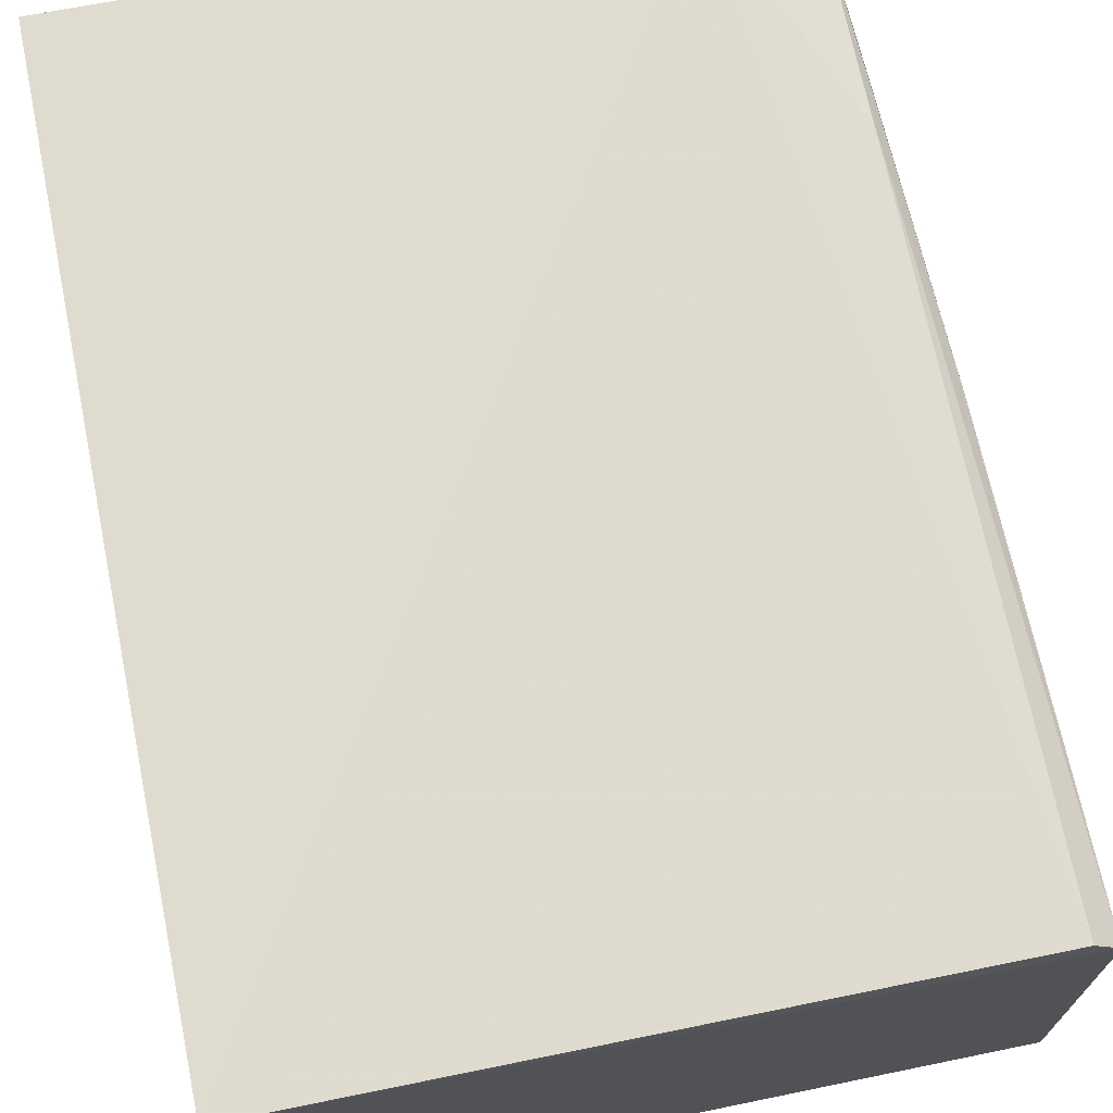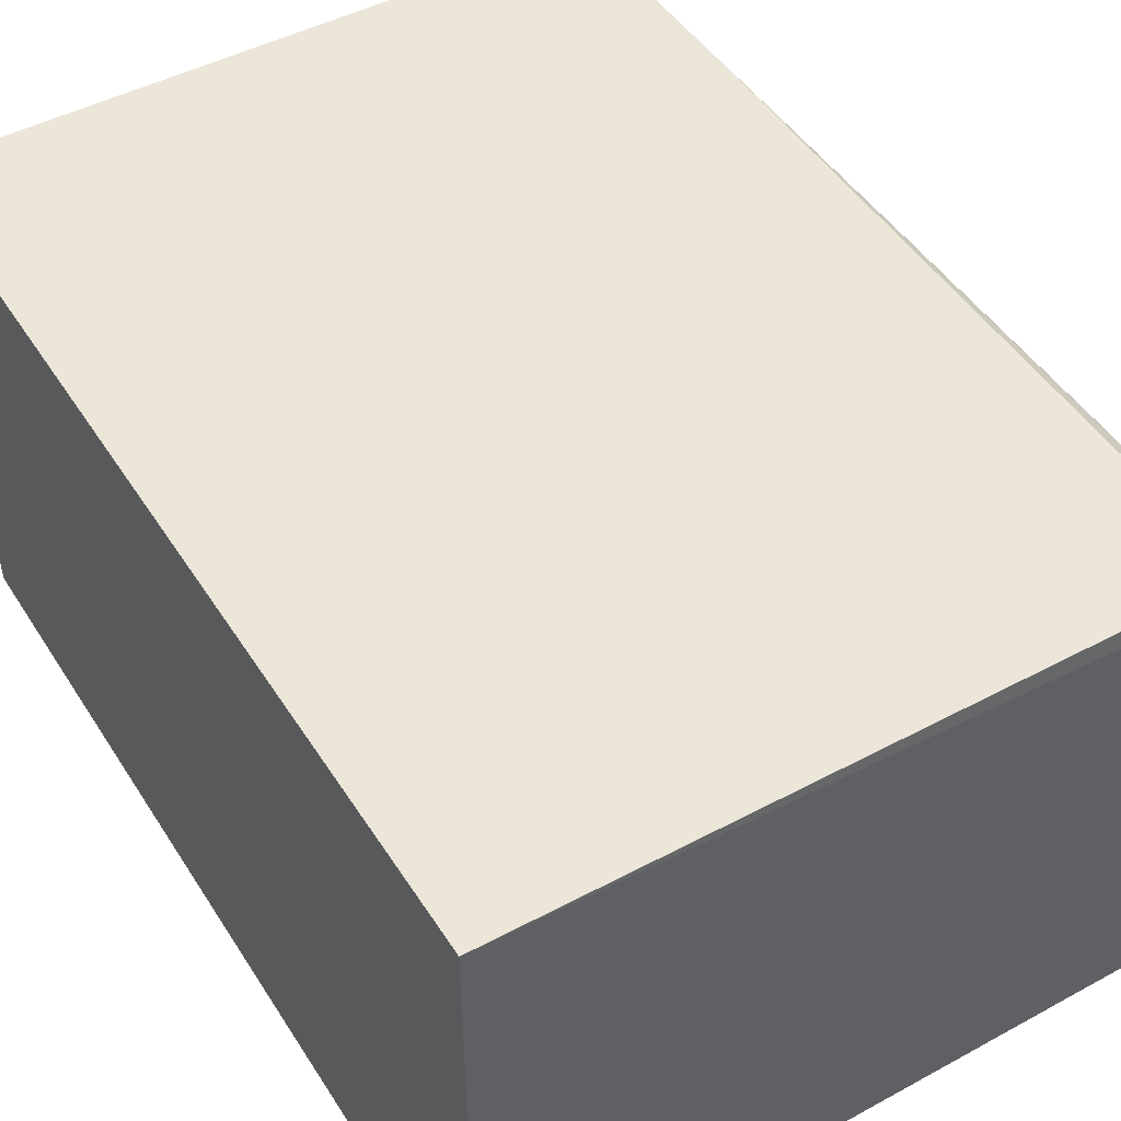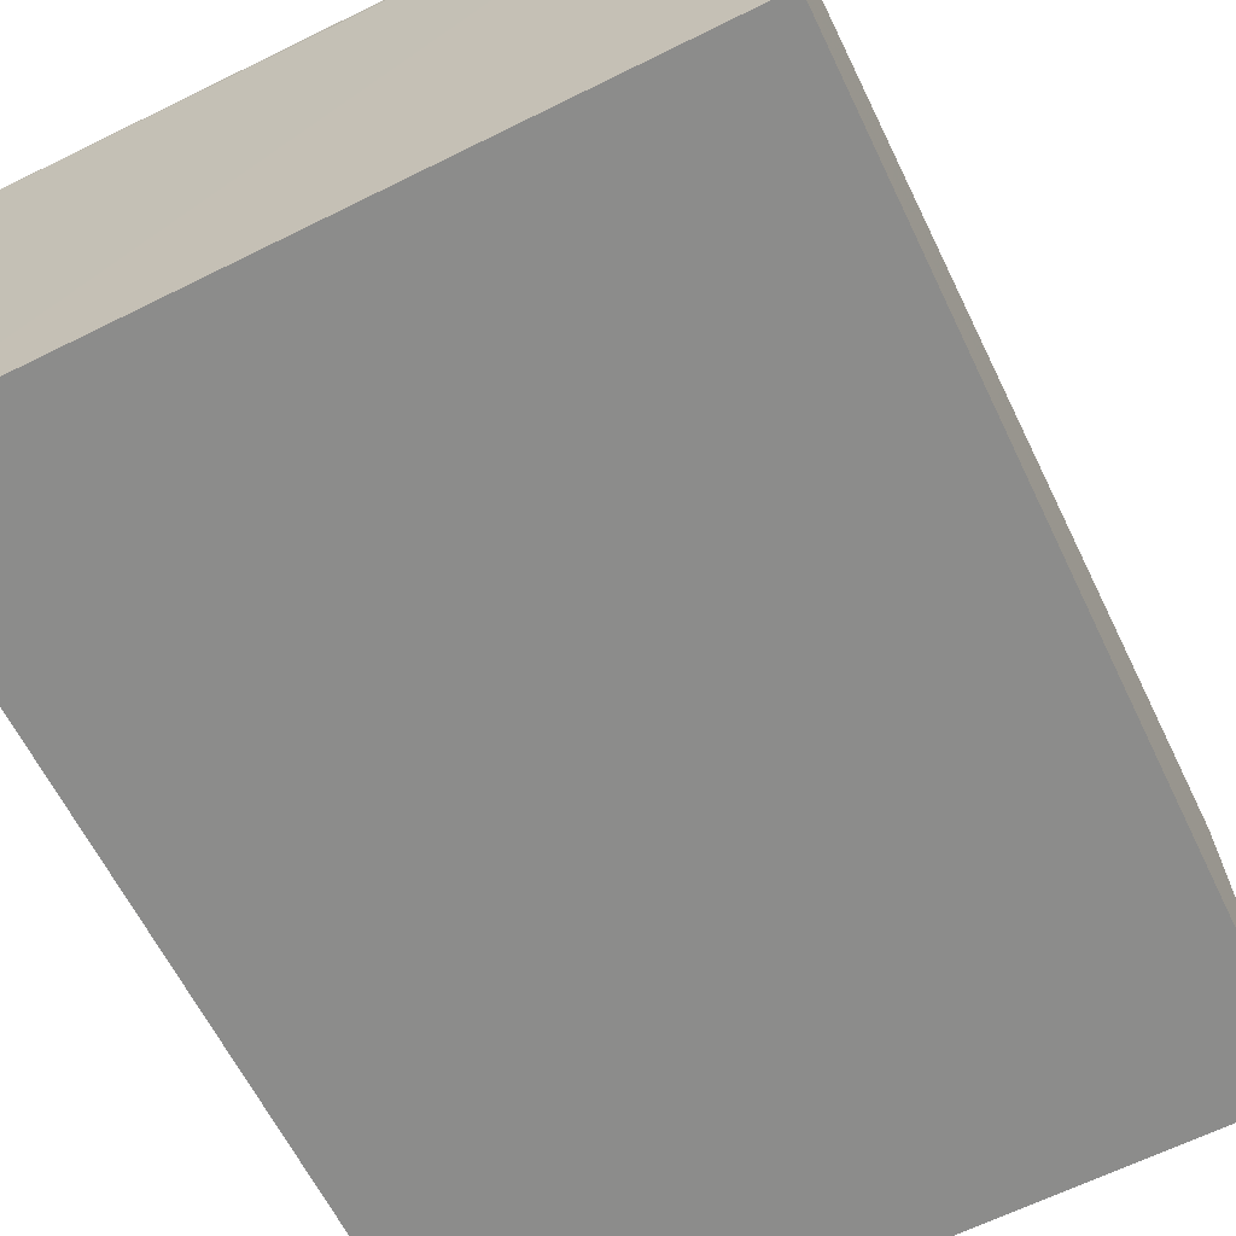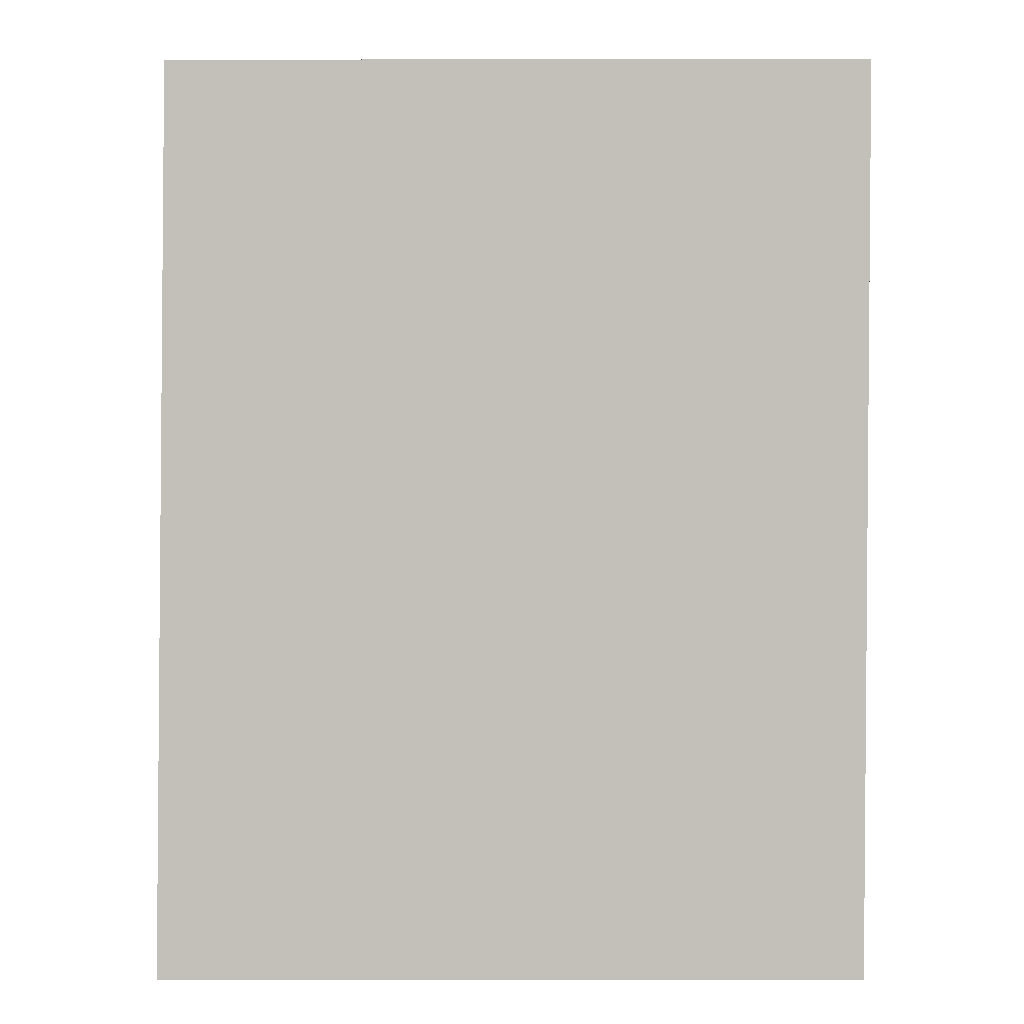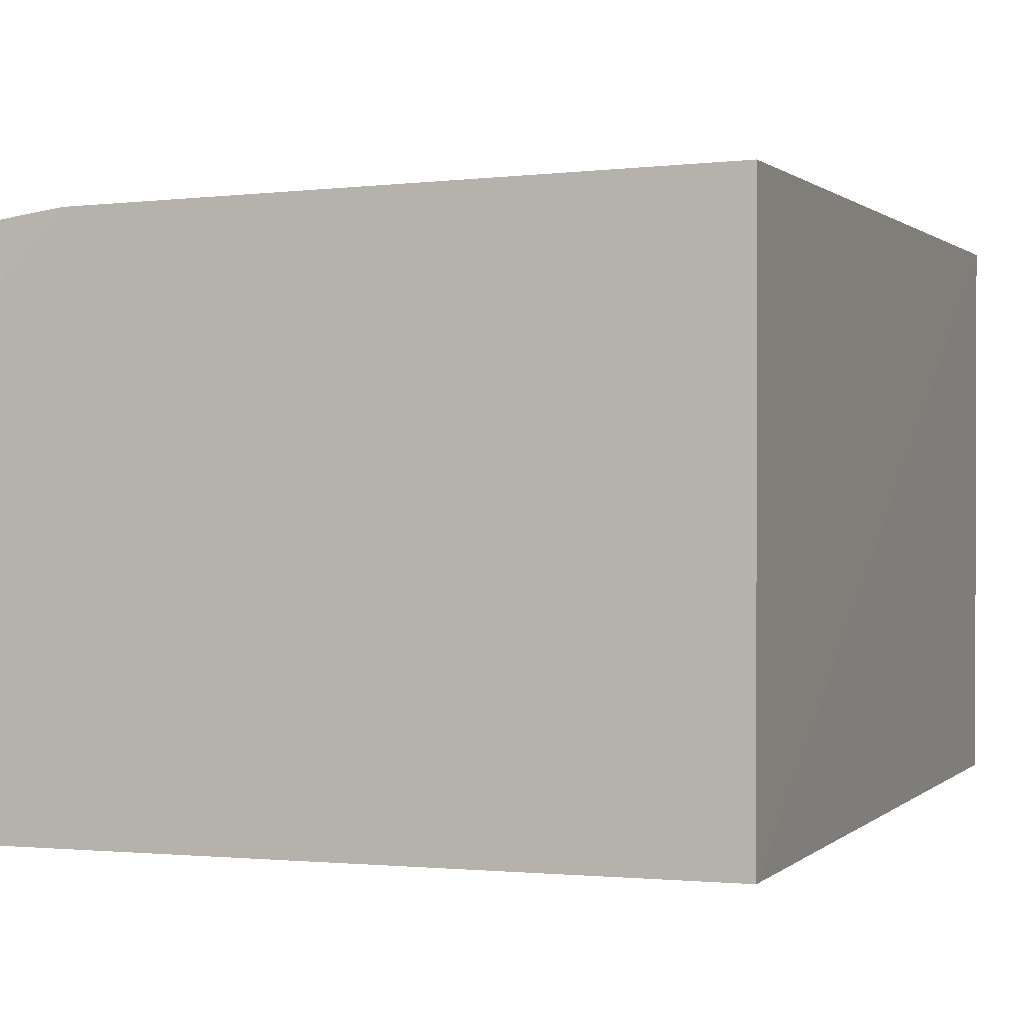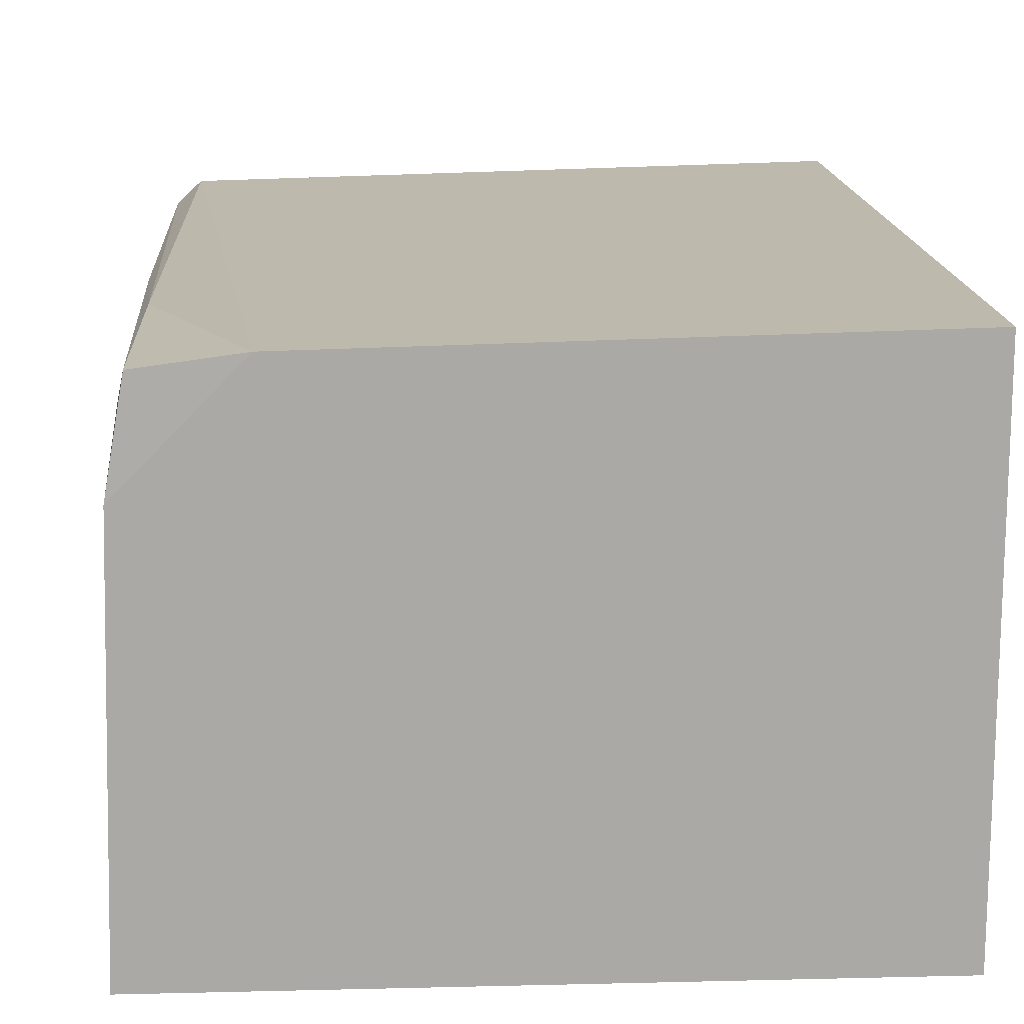
<metadata>
{"format":"obj","ext":"obj","renderer":"f3d","projection":"perspective","resolution":1024,"background":"white","views":[{"elev":71.7,"azim":168.4,"up":"+Y"},{"elev":49.2,"azim":148.7,"up":"+Y"},{"elev":-64.1,"azim":-153.4,"up":"+Y"},{"elev":2.9,"azim":0.3,"up":"+Z"},{"elev":0.3,"azim":19.8,"up":"+Y"},{"elev":14.7,"azim":-3.0,"up":"+Y"}]}
</metadata>
<code>
v -0.02486 0.02397 0.08328
v -0.02487 0.001068 0.08329
v -0.02482 0.0244 0.04348
v -0.05483 0.02265 0.04336
v -0.05507 0.001067 0.08327
v -0.02487 0.001068 0.0435
v -0.05374 0.02366 0.04348
v -0.05571 0.001028 0.04348
v -0.04968 0.0234 0.08327
v -0.05463 0.01836 0.08326
v -0.05385 0.02283 0.08318
v -0.0538 0.02321 0.0733
v -0.05461 0.02242 0.06327
v -0.05457 0.02062 0.07822
f 1 2 3
f 6 3 2
f 6 4 3
f 7 3 4
f 8 4 6
f 8 6 2
f 8 2 5
f 9 1 3
f 9 3 7
f 9 5 2
f 9 2 1
f 10 8 5
f 10 4 8
f 10 5 9
f 11 10 9
f 12 11 9
f 12 9 7
f 12 7 4
f 13 12 4
f 13 11 12
f 14 13 4
f 14 4 10
f 14 10 11
f 14 11 13

</code>
